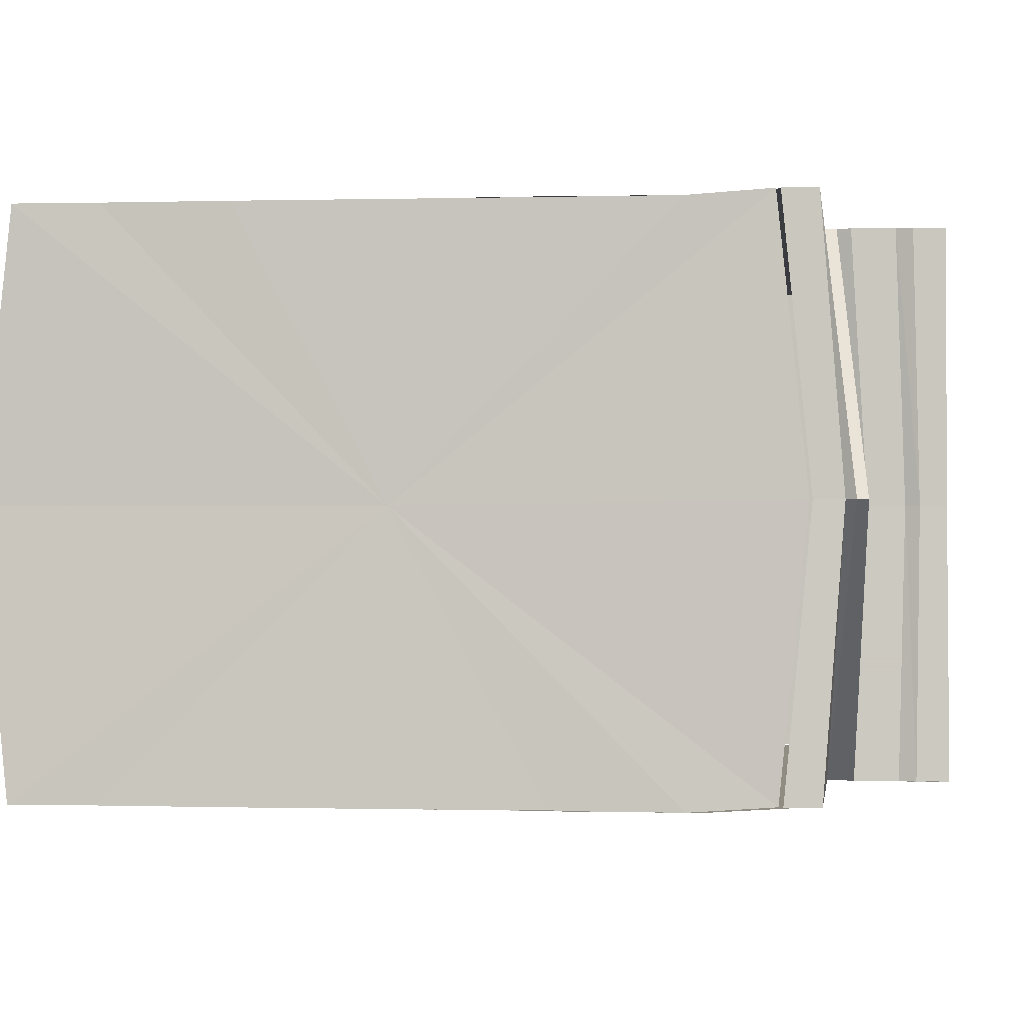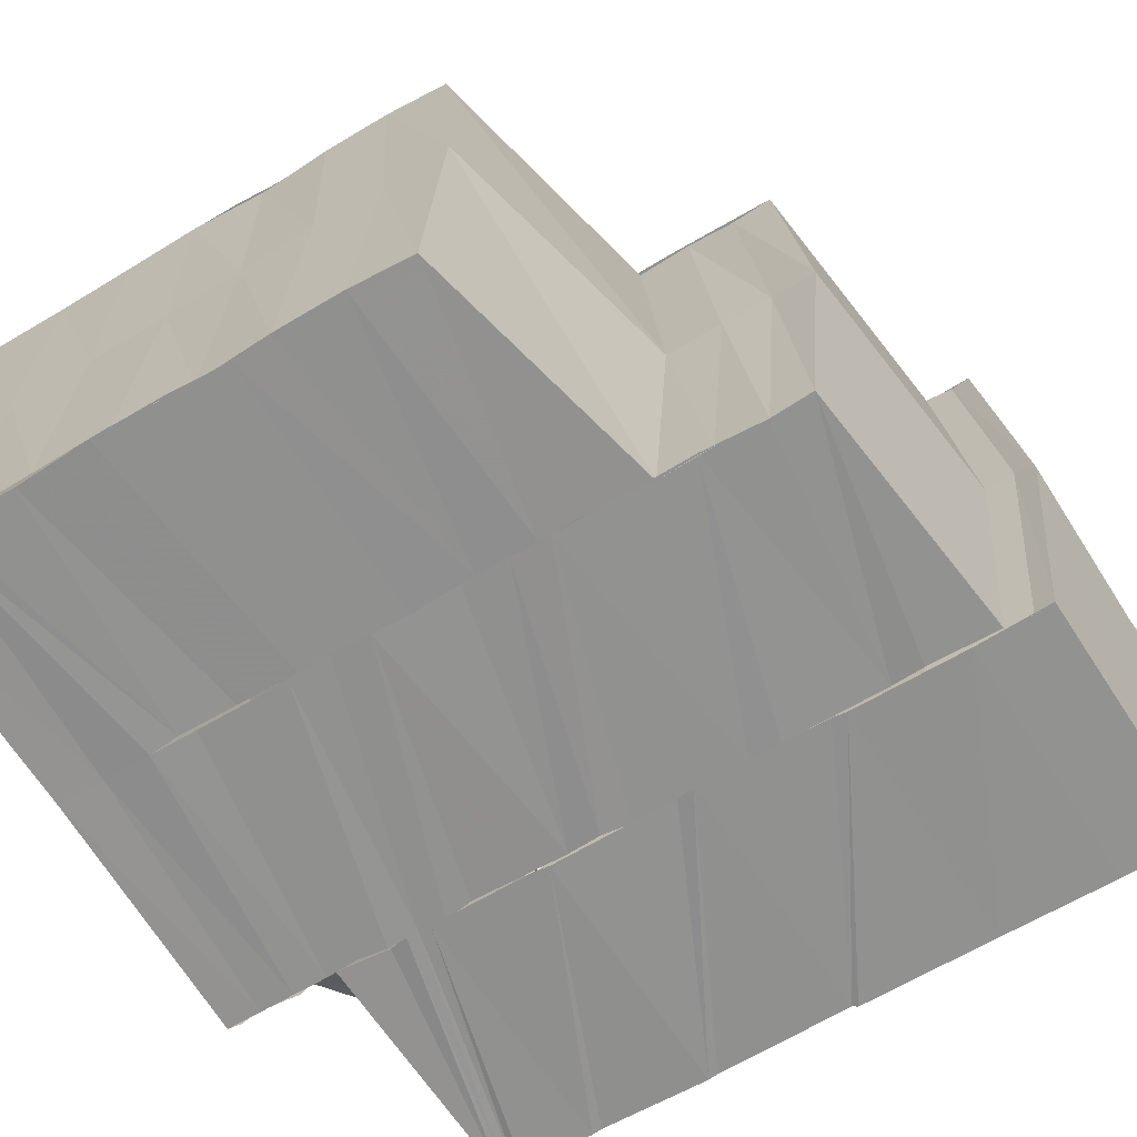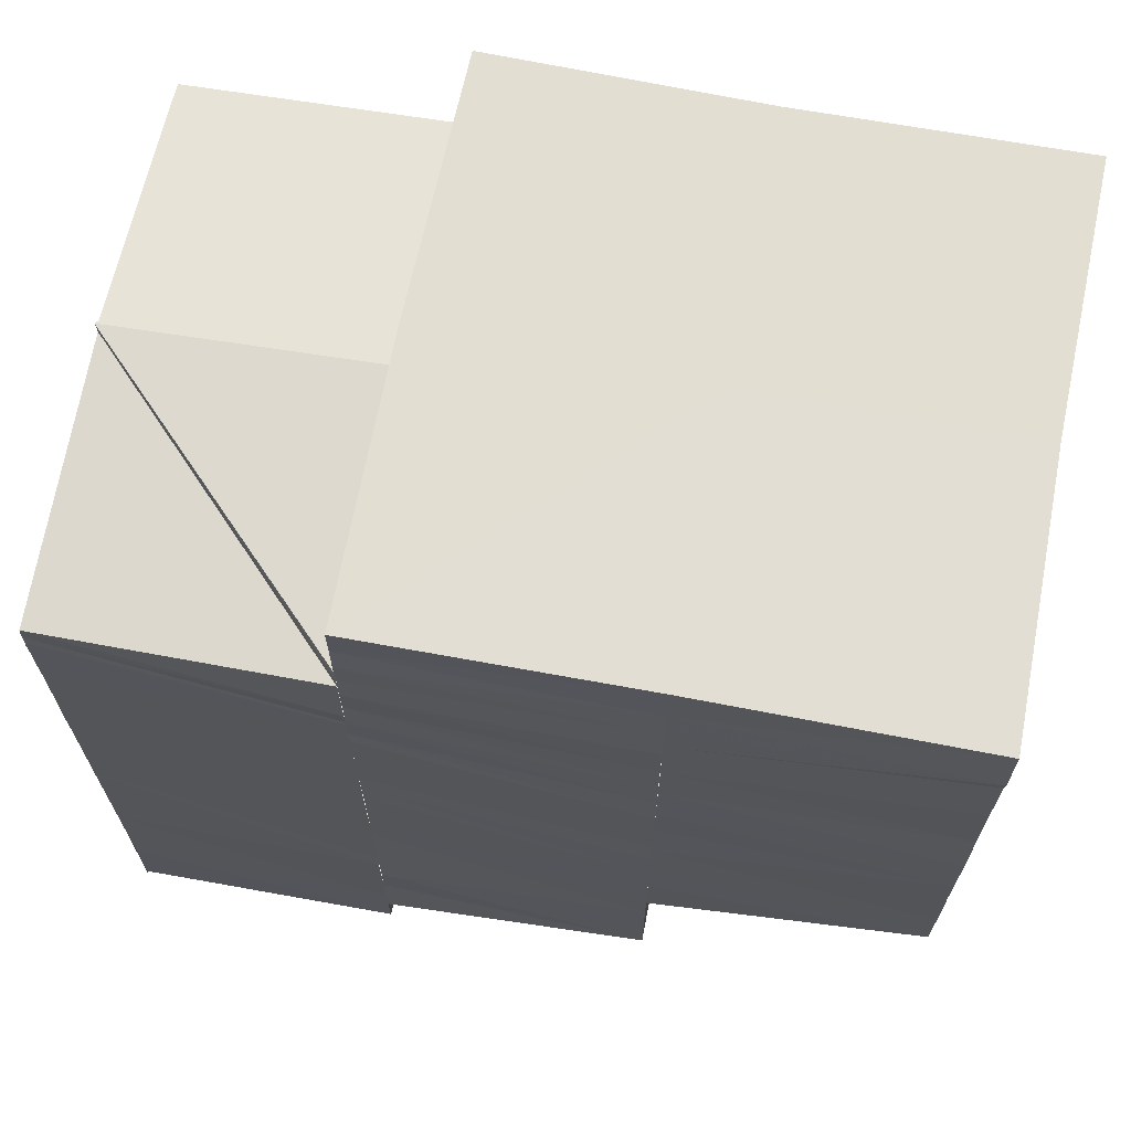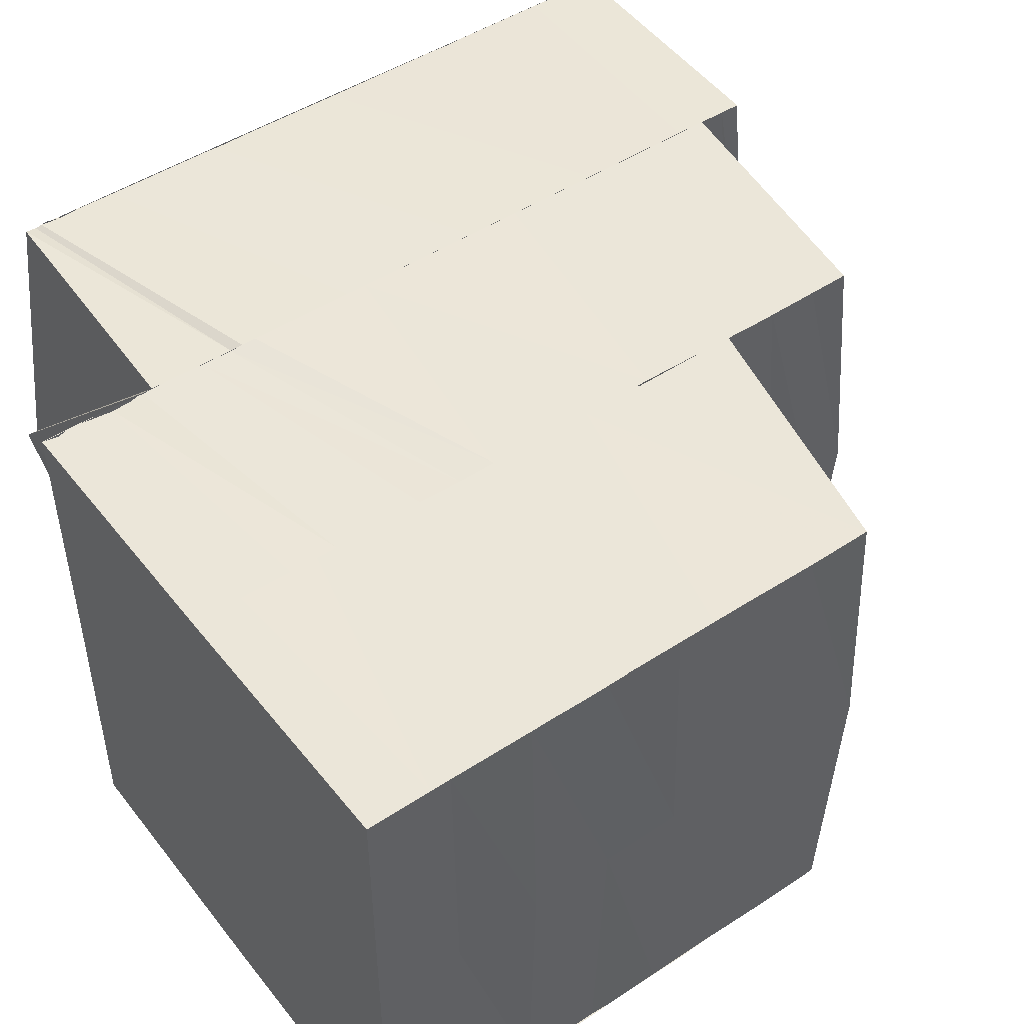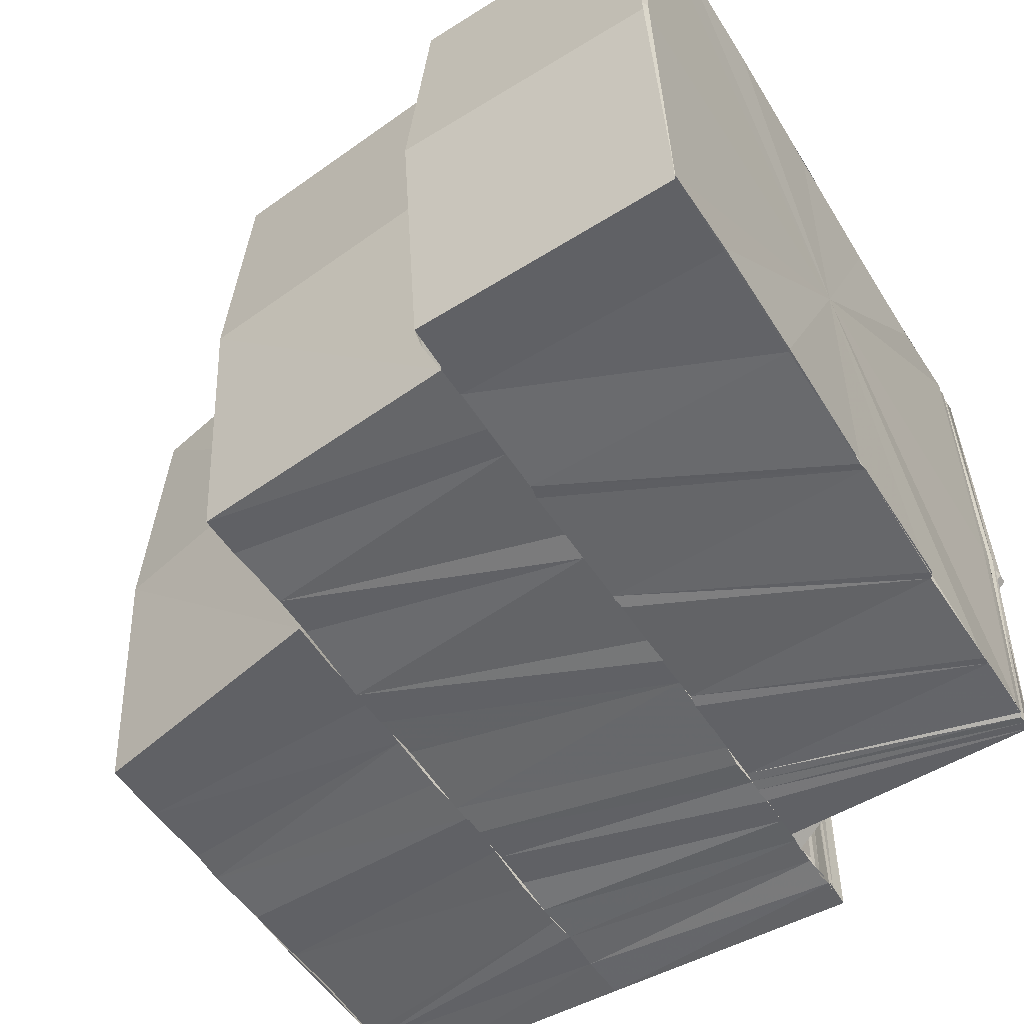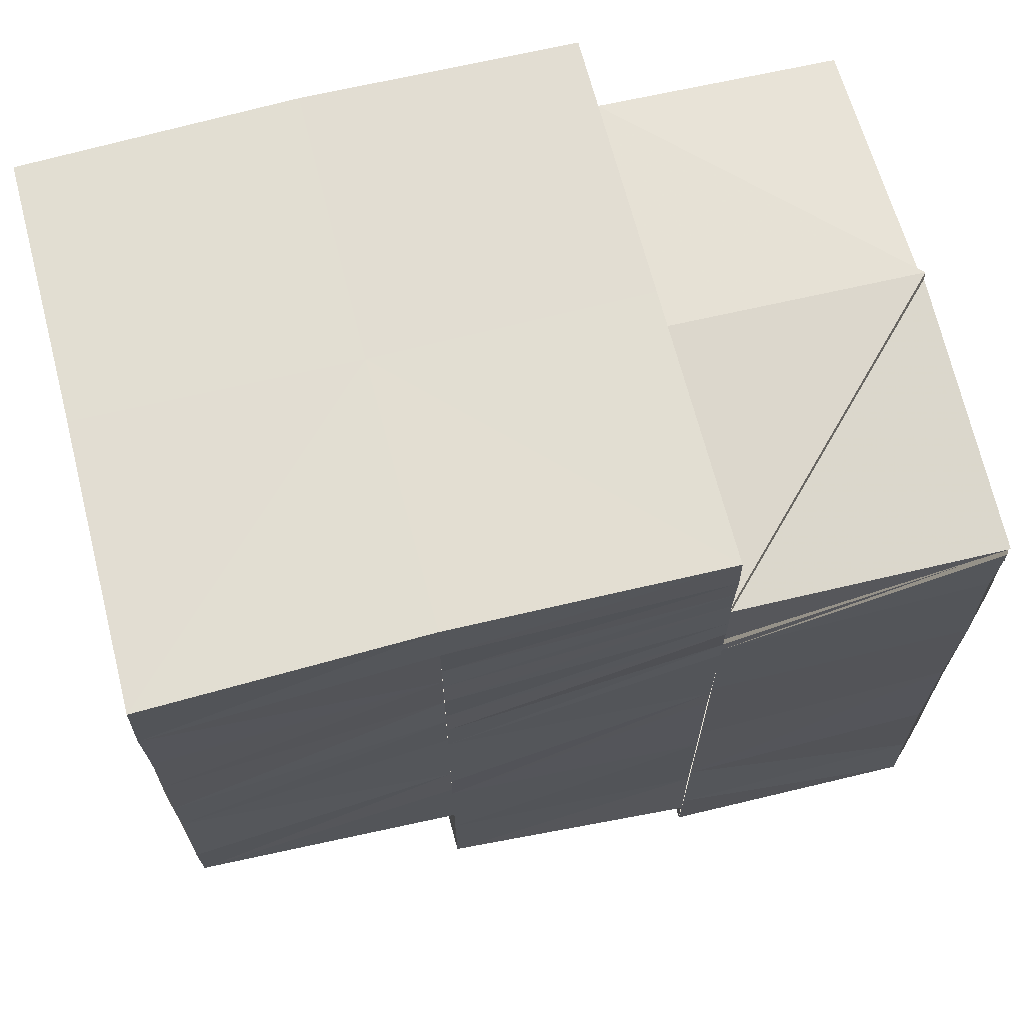
<metadata>
{"format":"obj","ext":"obj","renderer":"f3d","projection":"perspective","resolution":1024,"background":"white","views":[{"elev":-1.8,"azim":-84.0,"up":"+Y"},{"elev":-65.8,"azim":120.8,"up":"+Y"},{"elev":67.6,"azim":11.0,"up":"+Z"},{"elev":47.8,"azim":53.6,"up":"+Y"},{"elev":-51.7,"azim":-149.0,"up":"+Y"},{"elev":68.1,"azim":165.7,"up":"+Z"}]}
</metadata>
<code>
o 21143
v 2221 1874 7.338
v 2221 1874 7.338
v 2221 1874 7.339
v 2221 1874 7.339
v 2221 1874 7.339
v 2221 1874 7.339
v 2221 1874 7.338
v 2221 1874 7.339
v 2221 1874 7.339
v 2221 1874 7.339
v 2221 1874 7.338
v 2221 1874 7.338
v 2221 1874 7.339
v 2221 1874 7.342
v 2221 1874 7.342
v 2221 1874 7.339
v 2221 1874 7.339
v 2221 1874 7.347
v 2221 1874 7.346
v 2221 1874 7.352
v 2221 1874 7.352
v 2221 1874 7.357
v 2221 1874 7.358
v 2221 1874 7.362
v 2221 1874 7.362
v 2221 1874 7.365
v 2221 1874 7.365
v 2221 1874 7.365
v 2221 1874 7.366
v 2221 1874 7.363
v 2221 1874 7.365
v 2221 1874 7.366
v 2221 1874 7.363
v 2221 1874 7.366
v 2221 1874 7.366
v 2221 1874 7.367
v 2221 1874 7.367
v 2221 1874 7.366
v 2221 1874 7.365
v 2221 1874 7.365
v 2221 1874 7.366
v 2221 1874 7.367
v 2221 1874 7.365
v 2221 1874 7.367
v 2221 1874 7.367
v 2221 1874 7.367
v 2221 1874 7.366
v 2221 1874 7.367
v 2221 1874 7.366
v 2221 1874 7.367
v 2221 1874 7.365
v 2221 1874 7.366
v 2221 1874 7.365
v 2221 1874 7.365
v 2221 1874 7.366
v 2221 1874 7.365
v 2221 1874 7.365
v 2221 1874 7.365
v 2221 1874 7.366
v 2221 1874 7.364
v 2221 1874 7.365
v 2221 1874 7.365
v 2221 1874 7.365
v 2221 1874 7.364
v 2221 1874 7.362
v 2221 1874 7.363
v 2221 1874 7.362
v 2221 1874 7.358
v 2221 1874 7.358
v 2221 1874 7.362
v 2221 1874 7.357
v 2221 1874 7.353
v 2221 1874 7.352
v 2221 1874 7.357
v 2221 1874 7.352
v 2221 1874 7.347
v 2221 1874 7.347
v 2221 1874 7.352
v 2221 1874 7.346
v 2221 1874 7.342
v 2221 1874 7.342
v 2221 1874 7.339
v 2221 1874 7.339
v 2221 1874 7.339
v 2221 1874 7.338
v 2221 1874 7.339
v 2221 1874 7.339
v 2221 1874 7.338
v 2221 1874 7.342
v 2221 1874 7.352
v 2221 1874 7.346
v 2221 1874 7.352
v 2221 1874 7.357
v 2221 1874 7.361
v 2221 1874 7.364
v 2221 1874 7.365
v 2221 1874 7.364
v 2221 1874 7.361
v 2221 1874 7.357
v 2221 1874 7.352
v 2221 1874 7.346
v 2221 1874 7.342
v 2221 1874 7.339
v 2221 1874 7.338
v 2221 1874 7.339
v 2221 1874 7.339
v 2221 1874 7.338
v 2221 1874 7.339
v 2221 1874 7.339
v 2221 1874 7.339
v 2221 1874 7.34
v 2221 1874 7.341
v 2221 1874 7.341
v 2221 1874 7.34
v 2221 1874 7.341
v 2221 1874 7.34
v 2221 1874 7.34
v 2221 1874 7.342
v 2221 1874 7.342
v 2221 1874 7.342
v 2221 1874 7.341
v 2221 1874 7.341
v 2221 1874 7.34
v 2221 1874 7.342
v 2221 1874 7.341
v 2221 1874 7.342
v 2221 1874 7.344
v 2221 1874 7.344
v 2221 1874 7.345
v 2221 1874 7.342
v 2221 1874 7.347
v 2221 1874 7.349
v 2221 1874 7.344
v 2221 1874 7.35
v 2221 1874 7.348
v 2221 1874 7.352
v 2221 1874 7.355
v 2221 1874 7.356
v 2221 1874 7.353
v 2221 1874 7.357
v 2221 1874 7.355
v 2221 1874 7.358
v 2221 1874 7.361
v 2221 1874 7.362
v 2221 1874 7.36
v 2221 1874 7.363
v 2221 1874 7.362
v 2221 1874 7.364
v 2221 1874 7.363
v 2221 1874 7.365
v 2221 1874 7.365
v 2221 1874 7.367
v 2221 1874 7.367
v 2221 1874 7.368
v 2221 1874 7.369
v 2221 1874 7.369
v 2221 1874 7.371
v 2221 1874 7.368
v 2221 1874 7.371
v 2221 1874 7.366
v 2221 1874 7.368
v 2221 1874 7.365
v 2221 1874 7.363
v 2221 1874 7.362
v 2221 1874 7.361
v 2221 1874 7.359
v 2221 1874 7.359
v 2221 1874 7.357
v 2221 1874 7.357
v 2221 1874 7.354
v 2221 1874 7.356
v 2221 1874 7.353
v 2221 1874 7.356
v 2221 1874 7.353
v 2221 1874 7.352
v 2221 1874 7.35
v 2221 1874 7.348
v 2221 1874 7.35
v 2221 1874 7.35
v 2221 1874 7.358
v 2221 1874 7.358
v 2221 1874 7.355
v 2221 1874 7.361
v 2221 1874 7.361
v 2221 1874 7.361
v 2221 1874 7.358
v 2221 1874 7.364
v 2221 1874 7.356
v 2221 1874 7.364
v 2221 1874 7.367
v 2221 1874 7.364
v 2221 1874 7.367
v 2221 1874 7.371
v 2221 1874 7.367
v 2221 1874 7.371
v 2221 1874 7.356
v 2221 1874 7.353
v 2221 1874 7.352
v 2221 1874 7.35
v 2221 1874 7.353
v 2221 1874 7.35
v 2221 1874 7.348
v 2221 1874 7.35
v 2221 1874 7.353
v 2221 1874 7.348
v 2221 1874 7.347
v 2221 1874 7.348
v 2221 1874 7.35
v 2221 1874 7.346
v 2221 1874 7.352
v 2221 1874 7.354
v 2221 1874 7.35
v 2221 1874 7.348
v 2221 1874 7.353
v 2221 1874 7.345
v 2221 1874 7.348
v 2221 1874 7.346
v 2221 1874 7.343
v 2221 1874 7.344
v 2221 1874 7.344
v 2221 1874 7.342
v 2221 1874 7.342
v 2221 1874 7.342
v 2221 1874 7.342
v 2221 1874 7.357
v 2221 1874 7.359
v 2221 1874 7.361
v 2221 1874 7.359
v 2221 1874 7.363
v 2221 1874 7.362
v 2221 1874 7.366
v 2221 1874 7.365
v 2221 1874 7.368
v 2221 1874 7.369
v 2221 1874 7.371
v 2221 1874 7.369
v 2221 1874 7.371
v 2221 1874 7.367
v 2221 1874 7.368
v 2221 1874 7.365
v 2221 1874 7.367
v 2221 1874 7.363
v 2221 1874 7.365
v 2221 1874 7.362
v 2221 1874 7.364
v 2221 1874 7.36
v 2221 1874 7.363
v 2221 1874 7.358
v 2221 1874 7.362
v 2221 1874 7.357
v 2221 1874 7.353
v 2221 1874 7.352
v 2221 1874 7.356
v 2221 1874 7.35
v 2221 1874 7.347
v 2221 1874 7.345
v 2221 1874 7.342
v 2221 1874 7.342
v 2221 1874 7.341
v 2221 1874 7.365
v 2221 1874 7.365
v 2221 1874 7.365
v 2221 1874 7.363
v 2221 1874 7.366
v 2221 1874 7.364
v 2221 1874 7.366
v 2221 1874 7.366
v 2221 1874 7.366
v 2221 1874 7.366
v 2221 1874 7.367
v 2221 1874 7.367
v 2221 1874 7.366
v 2221 1874 7.366
v 2221 1874 7.367
v 2221 1874 7.366
v 2221 1874 7.367
v 2221 1874 7.366
v 2221 1874 7.367
v 2221 1874 7.368
v 2221 1874 7.367
v 2221 1874 7.368
v 2221 1874 7.367
v 2221 1874 7.368
v 2221 1874 7.367
v 2221 1874 7.367
v 2221 1874 7.367
v 2221 1874 7.368
v 2221 1874 7.368
v 2221 1874 7.368
v 2221 1874 7.368
v 2221 1874 7.368
v 2221 1874 7.369
v 2221 1874 7.368
v 2221 1874 7.369
v 2221 1874 7.369
v 2221 1874 7.369
v 2221 1874 7.369
v 2221 1874 7.37
v 2221 1874 7.369
v 2221 1874 7.37
v 2221 1874 7.37
v 2221 1874 7.371
v 2221 1874 7.37
v 2221 1874 7.371
v 2221 1874 7.371
v 2221 1874 7.371
v 2221 1874 7.371
v 2221 1874 7.371
v 2221 1874 7.371
v 2221 1874 7.371
v 2221 1874 7.371
v 2221 1874 7.371
v 2221 1874 7.371
f 1 2 3
f 4 5 1
f 6 7 2
f 7 8 9
f 10 6 11
f 11 12 13
f 14 15 5
f 15 16 17
f 18 15 14
f 19 18 14
f 20 18 19
f 20 21 18
f 22 21 20
f 22 23 21
f 24 23 22
f 24 25 23
f 26 25 24
f 27 28 25
f 28 29 30
f 31 30 25
f 29 32 33
f 34 33 30
f 35 36 31
f 36 37 38
f 36 38 39
f 35 39 40
f 41 42 35
f 43 41 35
f 44 45 37
f 44 46 45
f 47 44 48
f 49 48 50
f 51 43 52
f 52 35 26
f 53 35 52
f 52 26 54
f 55 52 54
f 56 51 55
f 57 52 55
f 55 54 58
f 59 55 58
f 59 58 60
f 61 55 59
f 62 59 60
f 63 61 59
f 63 59 62
f 64 63 62
f 65 66 57
f 67 65 61
f 68 65 67
f 69 68 67
f 69 67 70
f 71 69 70
f 72 69 71
f 73 72 71
f 73 71 74
f 75 73 74
f 76 73 75
f 77 76 75
f 77 75 78
f 79 77 78
f 80 77 79
f 81 80 79
f 82 80 81
f 83 84 81
f 85 83 86
f 87 85 88
f 86 89 90
f 89 91 90
f 91 92 90
f 92 93 90
f 93 94 90
f 94 95 90
f 95 96 90
f 96 97 90
f 97 98 90
f 98 99 90
f 99 100 90
f 100 101 90
f 101 102 90
f 102 103 90
f 104 105 90
f 106 104 90
f 107 108 109
f 110 111 107
f 111 108 12
f 111 112 108
f 113 114 108
f 114 115 116
f 108 116 82
f 108 117 116
f 118 119 117
f 119 120 121
f 122 118 123
f 123 124 125
f 115 126 127
f 126 128 129
f 130 129 127
f 129 131 132
f 133 131 129
f 131 134 132
f 131 135 134
f 135 136 134
f 134 136 137
f 136 138 137
f 136 139 138
f 139 140 138
f 139 141 140
f 141 142 140
f 140 142 143
f 142 144 143
f 142 145 144
f 145 146 144
f 145 147 146
f 147 148 146
f 147 149 148
f 149 150 148
f 149 151 150
f 151 152 150
f 151 153 152
f 153 154 152
f 153 155 154
f 155 156 154
f 155 157 156
f 158 155 153
f 158 159 155
f 160 158 153
f 161 158 160
f 162 161 160
f 162 160 163
f 164 162 163
f 164 163 165
f 166 164 165
f 166 165 167
f 168 166 167
f 168 167 169
f 170 168 169
f 171 168 170
f 172 173 170
f 174 170 175
f 176 172 175
f 177 176 178
f 179 175 178
f 180 181 171
f 182 180 171
f 180 183 181
f 183 184 181
f 185 183 180
f 186 185 180
f 186 180 182
f 185 187 183
f 188 186 182
f 187 189 183
f 183 189 184
f 187 190 189
f 189 191 184
f 190 192 189
f 189 192 191
f 190 193 192
f 192 194 191
f 192 195 194
f 182 196 197
f 188 182 198
f 198 182 174
f 198 197 199
f 200 188 198
f 200 198 201
f 201 199 202
f 201 198 179
f 203 204 201
f 205 203 206
f 206 201 207
f 208 201 206
f 206 207 209
f 210 211 208
f 210 212 213
f 211 214 212
f 215 206 209
f 216 206 215
f 215 209 133
f 217 216 215
f 218 215 133
f 217 215 218
f 219 217 218
f 219 218 124
f 218 220 221
f 222 219 223
f 223 218 224
f 211 225 200
f 226 225 211
f 226 227 225
f 227 228 225
f 227 229 228
f 229 230 228
f 229 231 230
f 231 232 230
f 231 233 232
f 234 233 231
f 234 235 233
f 236 237 234
f 236 234 238
f 239 236 238
f 239 238 240
f 241 239 240
f 241 240 242
f 243 241 242
f 243 242 244
f 245 243 244
f 245 244 246
f 247 245 246
f 247 246 248
f 249 247 248
f 249 248 250
f 250 248 251
f 250 251 252
f 253 250 252
f 253 252 254
f 254 252 255
f 254 255 256
f 256 255 257
f 256 258 259
f 65 260 261
f 66 262 260
f 66 263 53
f 263 264 262
f 265 266 264
f 263 265 267
f 268 269 270
f 271 272 273
f 271 274 275
f 274 276 277
f 278 279 280
f 280 281 282
f 283 284 285
f 286 287 283
f 288 289 284
f 287 289 288
f 289 290 284
f 287 291 289
f 289 292 290
f 291 292 289
f 292 293 290
f 291 294 292
f 292 295 293
f 294 295 292
f 295 296 293
f 294 297 295
f 295 298 296
f 297 298 295
f 298 299 296
f 297 300 298
f 298 301 299
f 300 301 298
f 300 302 301
f 301 303 299
f 301 304 303
f 305 306 303
f 307 305 301
f 305 306 308
f 307 305 308
f 306 309 234
f 306 309 308
f 310 307 156
f 310 307 308
f 309 311 308
f 309 311 233
f 312 310 308
f 312 310 155
f 311 313 308
f 313 312 308
f 311 313 192
f 313 312 194

</code>
